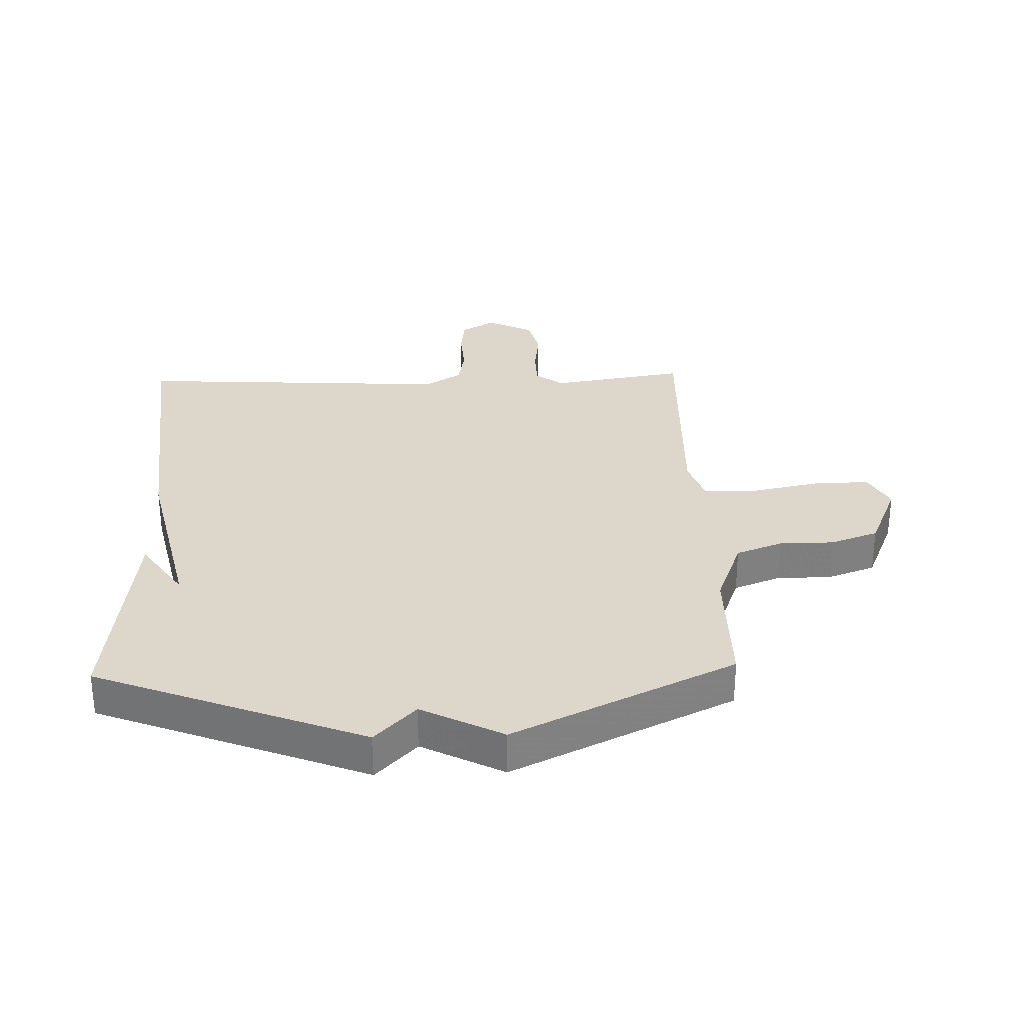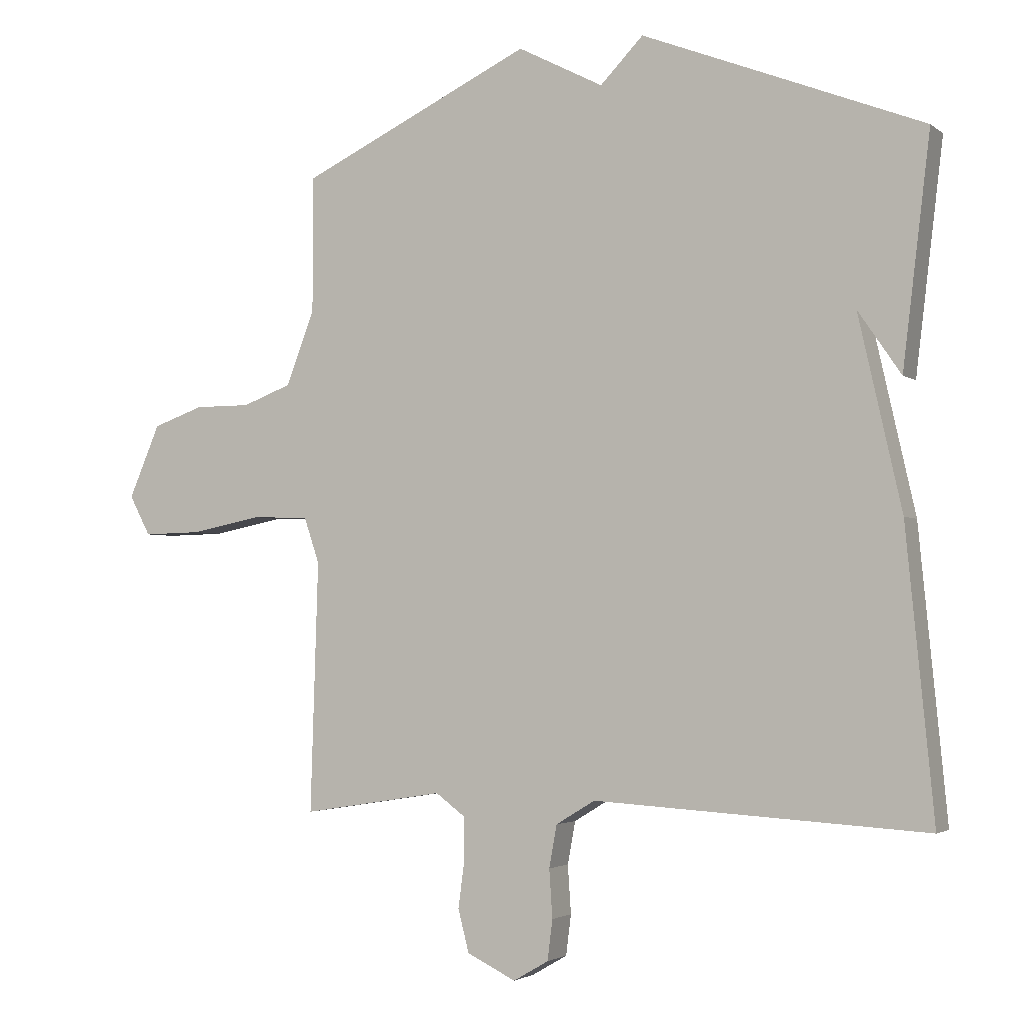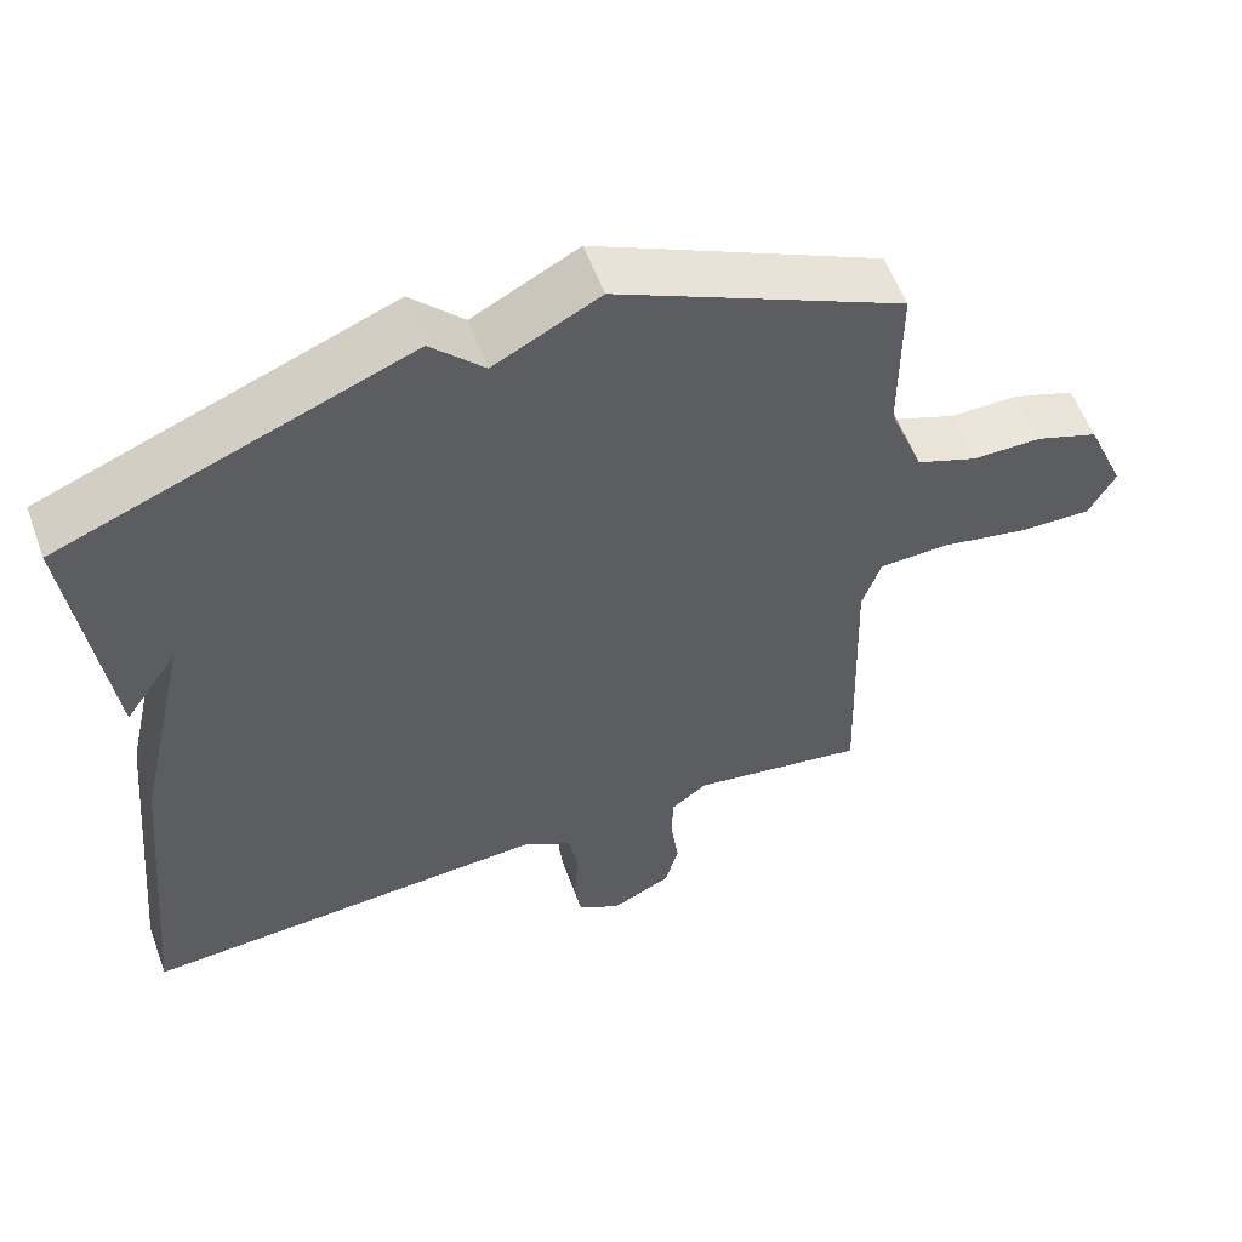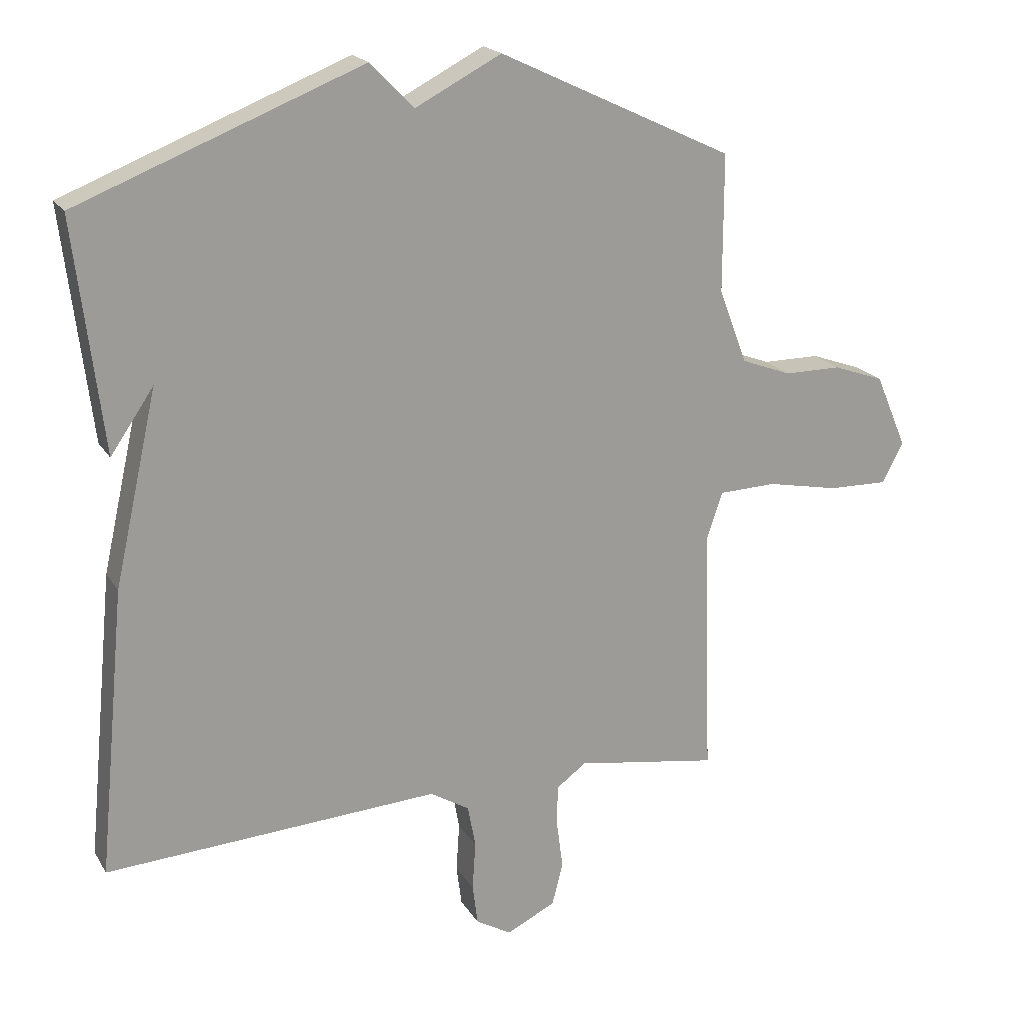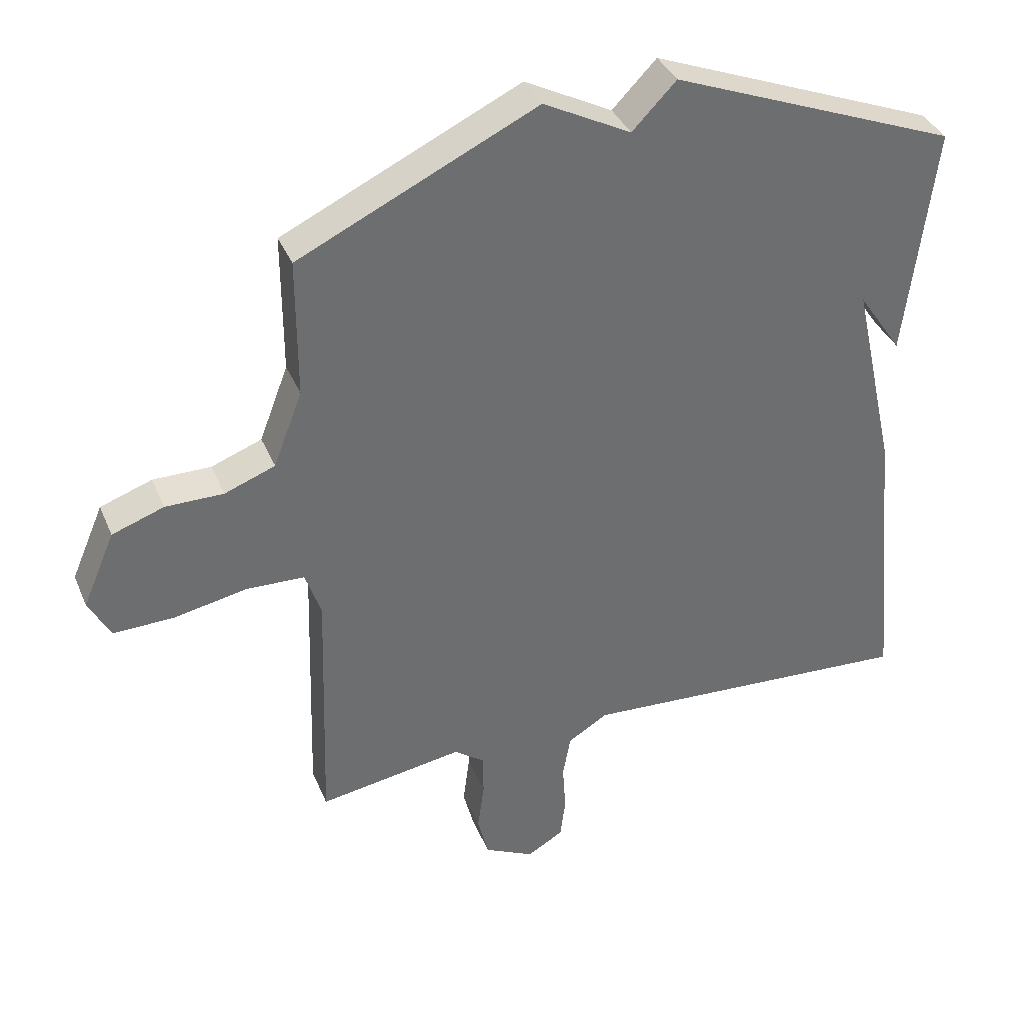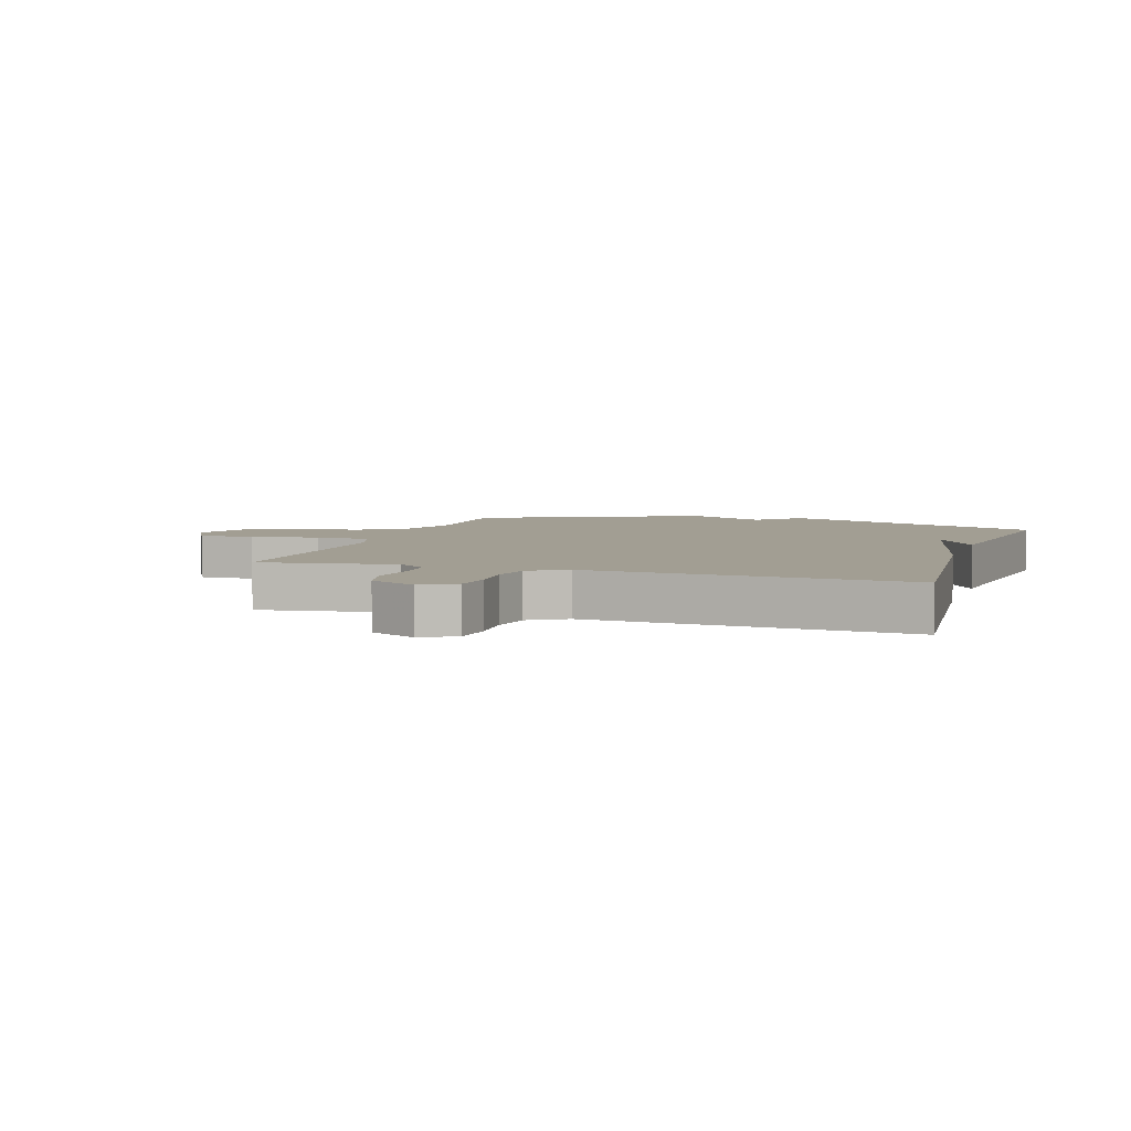
<metadata>
{"format":"obj","ext":"obj","renderer":"f3d","projection":"perspective","resolution":1024,"background":"white","views":[{"elev":30.6,"azim":-1.9,"up":"+Y"},{"elev":-2.8,"azim":-155.3,"up":"+Z"},{"elev":57.3,"azim":-20.2,"up":"+Z"},{"elev":19.7,"azim":-22.7,"up":"+Z"},{"elev":36.9,"azim":159.0,"up":"+Z"},{"elev":5.1,"azim":-162.0,"up":"+Y"}]}
</metadata>
<code>
v -0.5 0.07 -0.5
v -0.457 0.07 -0.056
v -0.39 0.07 0.242
v -0.457 0.07 0.144
v -0.5 0.07 0.5
v -0.062 0.07 0.672
v 0.005 0.07 0.603
v 0.138 0.07 0.672
v 0.5 0.07 0.5
v 0.5 0.07 0.288
v 0.544 0.07 0.173
v 0.621 0.07 0.144
v 0.709 0.07 0.144
v 0.788 0.07 0.116
v 0.837 0.07 0.002
v 0.804 0.07 -0.06
v 0.712 0.07 -0.058
v 0.601 0.07 -0.036
v 0.512 0.07 -0.039
v 0.488 0.07 -0.11
v 0.5 0.07 -0.5
v 0.279 0.07 -0.465
v 0.233 0.07 -0.499
v 0.232 0.07 -0.563
v 0.242 0.07 -0.639
v 0.225 0.07 -0.705
v 0.149 0.07 -0.742
v 0.094 0.07 -0.71
v 0.086 0.07 -0.647
v 0.091 0.07 -0.572
v 0.079 0.07 -0.506
v 0.018 0.07 -0.469
v -0.5 0 -0.5
v -0.457 0 -0.056
v -0.39 0 0.242
v -0.457 0 0.144
v -0.5 0 0.5
v -0.062 0 0.672
v 0.005 0 0.603
v 0.138 0 0.672
v 0.5 0 0.5
v 0.5 0 0.288
v 0.544 0 0.173
v 0.621 0 0.144
v 0.709 0 0.144
v 0.788 0 0.116
v 0.837 0 0.002
v 0.804 0 -0.06
v 0.712 0 -0.058
v 0.601 0 -0.036
v 0.512 0 -0.039
v 0.488 0 -0.11
v 0.5 0 -0.5
v 0.279 0 -0.465
v 0.233 0 -0.499
v 0.232 0 -0.563
v 0.242 0 -0.639
v 0.225 0 -0.705
v 0.149 0 -0.742
v 0.094 0 -0.71
v 0.086 0 -0.647
v 0.091 0 -0.572
v 0.079 0 -0.506
v 0.018 0 -0.469
f 28 29 30
f 27 28 30
f 26 27 30
f 25 26 30
f 24 25 30
f 23 24 30 31
f 22 23 31 32
f 20 21 22
f 19 20 22 32
f 16 17 18
f 15 16 18
f 14 15 18
f 13 14 18
f 12 13 18
f 11 12 18 19
f 1 2 3
f 32 1 3
f 19 32 3
f 11 19 3
f 10 11 3
f 9 10 3
f 8 9 3
f 7 8 3
f 3 4 5
f 3 5 6 7
f 62 61 60
f 62 60 59
f 62 59 58
f 62 58 57
f 62 57 56
f 63 62 56 55
f 64 63 55 54
f 54 53 52
f 64 54 52 51
f 50 49 48
f 50 48 47
f 50 47 46
f 50 46 45
f 50 45 44
f 51 50 44 43
f 35 34 33
f 35 33 64
f 35 64 51
f 35 51 43
f 35 43 42
f 35 42 41
f 35 41 40
f 35 40 39
f 37 36 35
f 39 38 37 35
f 1 33 34 2
f 2 34 35 3
f 3 35 36 4
f 4 36 37 5
f 5 37 38 6
f 6 38 39 7
f 7 39 40 8
f 8 40 41 9
f 9 41 42 10
f 10 42 43 11
f 11 43 44 12
f 12 44 45 13
f 13 45 46 14
f 14 46 47 15
f 15 47 48 16
f 16 48 49 17
f 17 49 50 18
f 18 50 51 19
f 19 51 52 20
f 20 52 53 21
f 21 53 54 22
f 22 54 55 23
f 23 55 56 24
f 24 56 57 25
f 25 57 58 26
f 26 58 59 27
f 27 59 60 28
f 28 60 61 29
f 29 61 62 30
f 30 62 63 31
f 31 63 64 32
f 32 64 33 1

</code>
